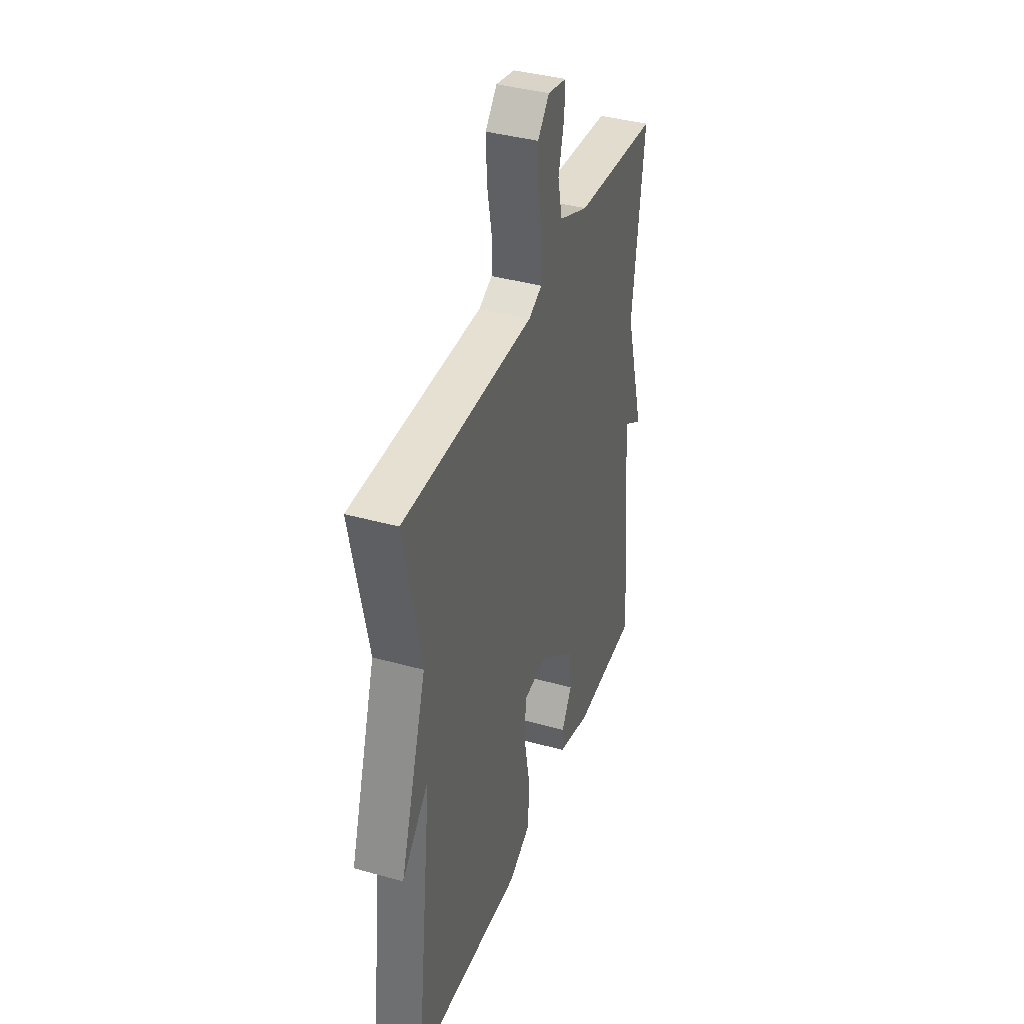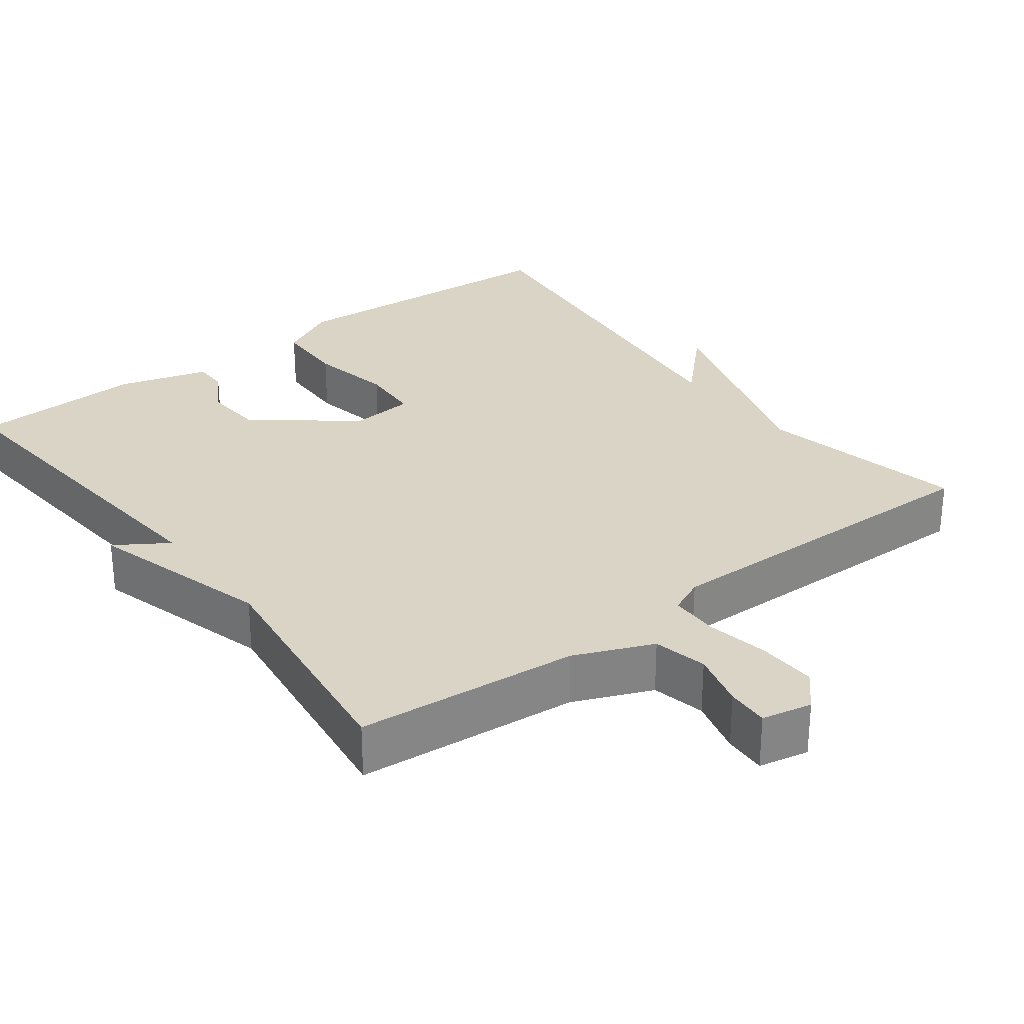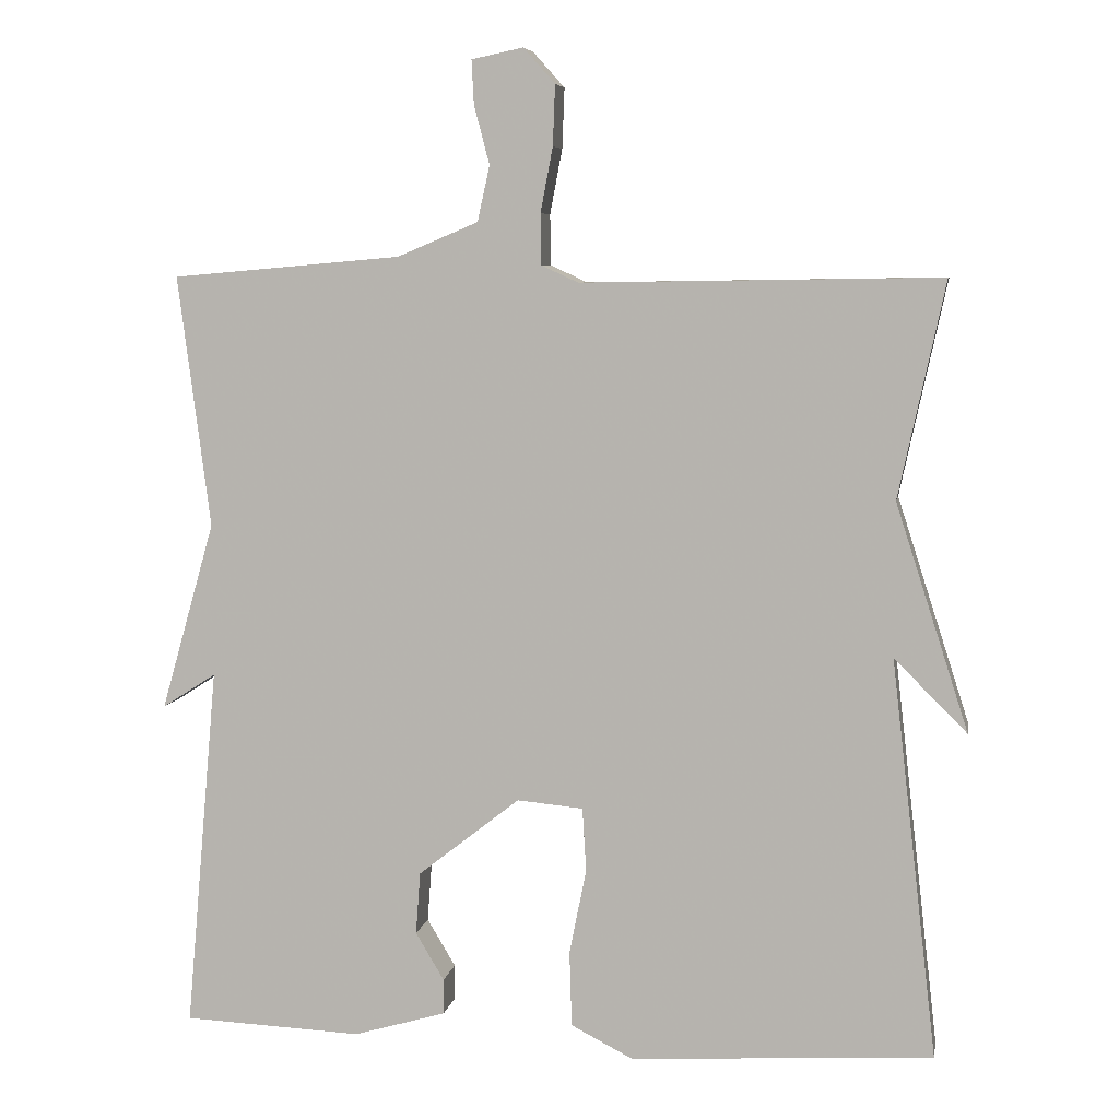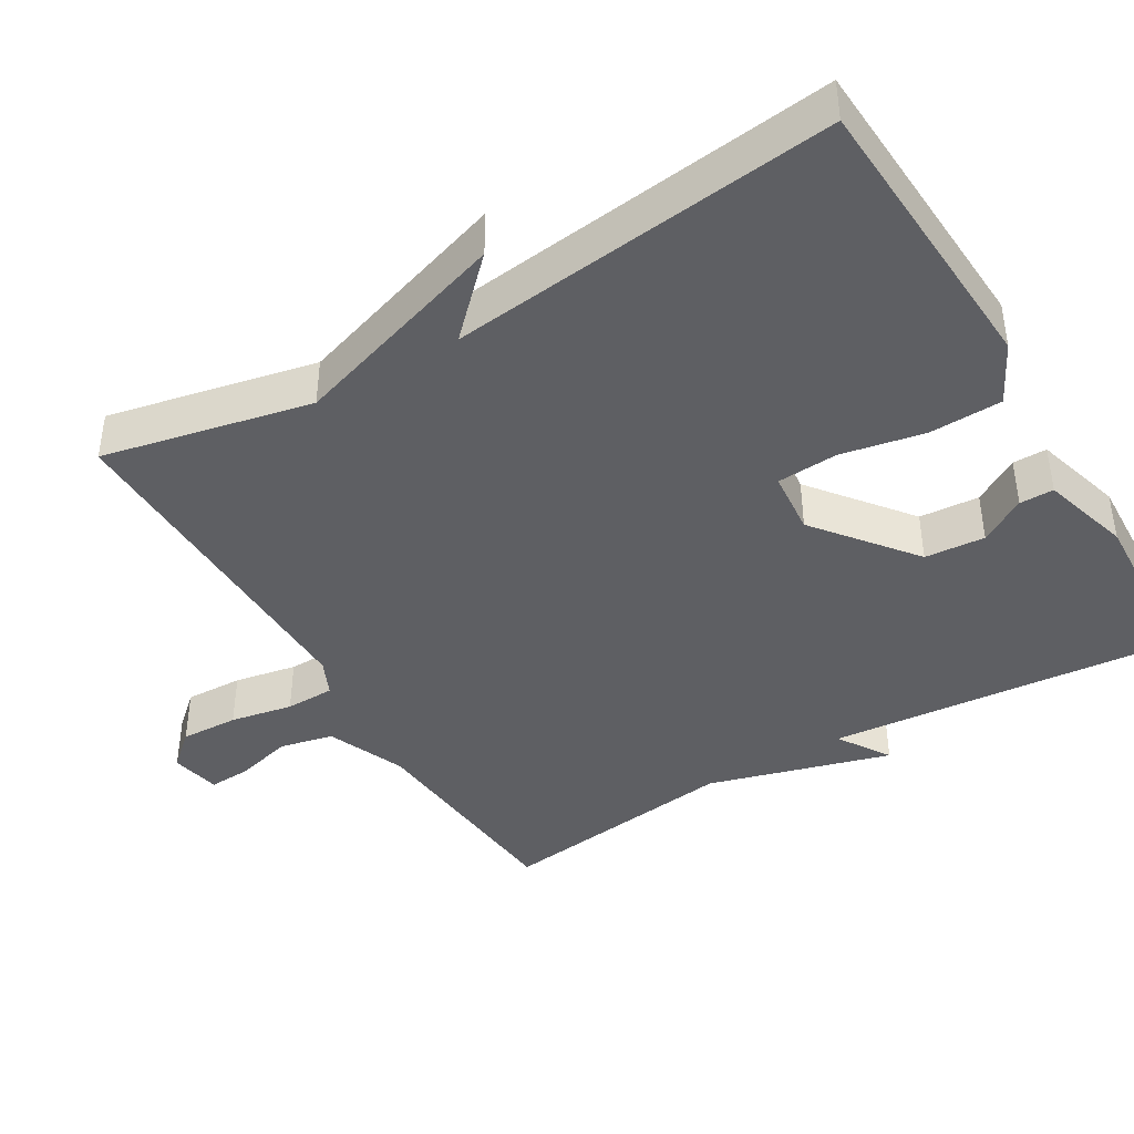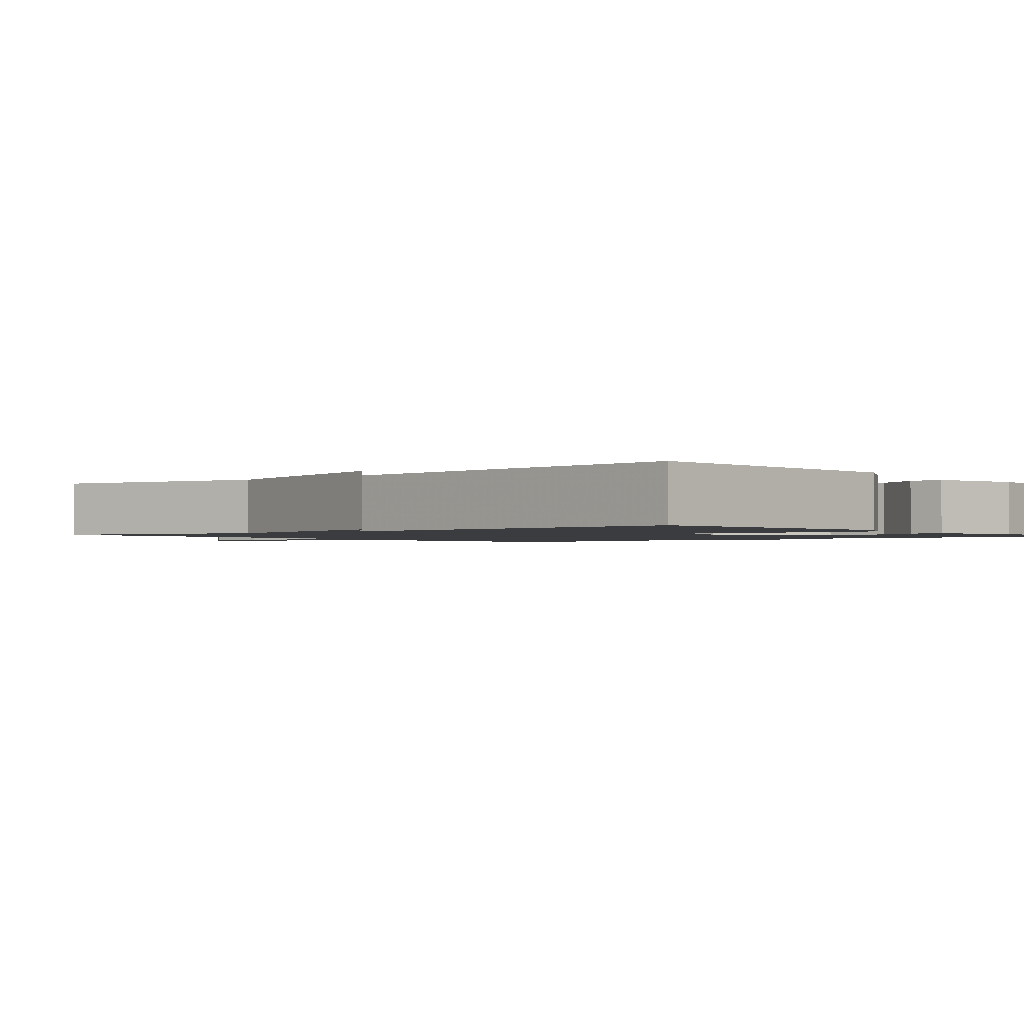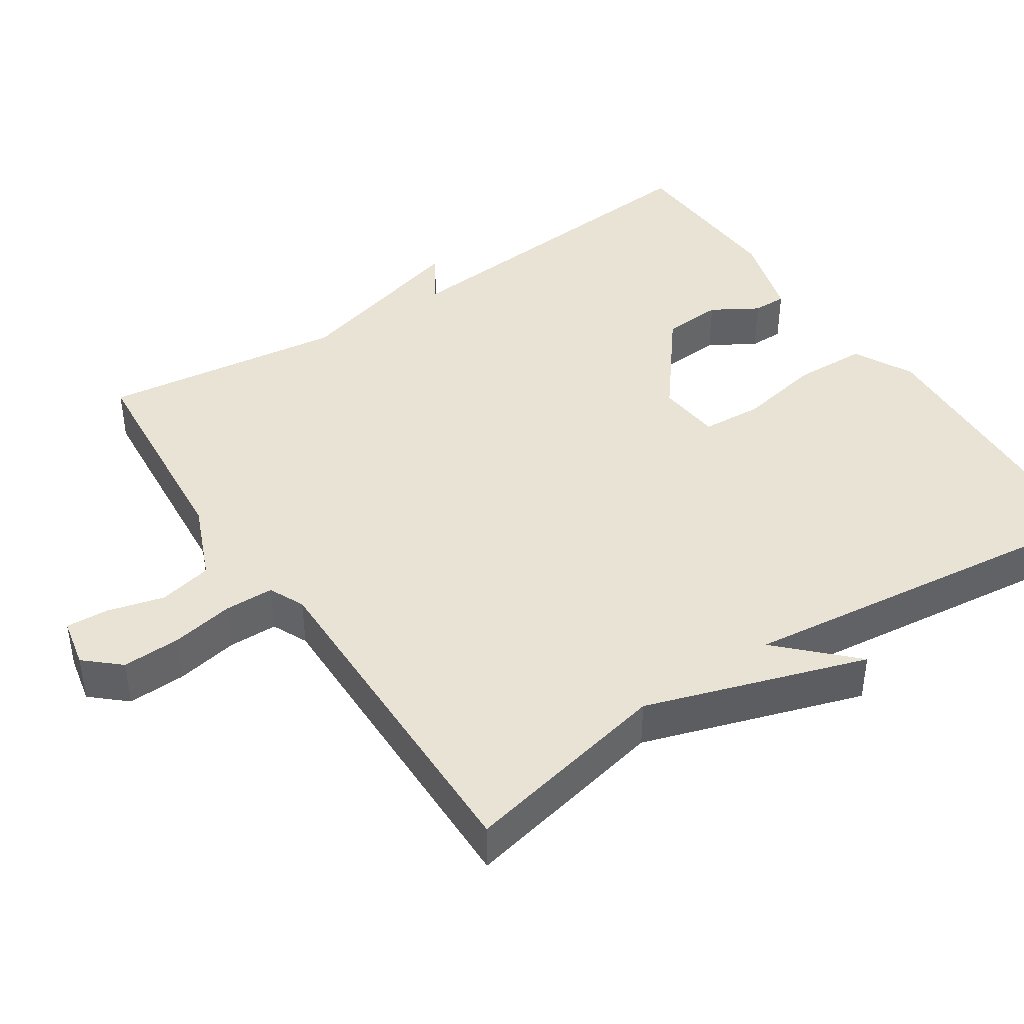
<metadata>
{"format":"obj","ext":"obj","renderer":"f3d","projection":"perspective","resolution":1024,"background":"white","views":[{"elev":39.0,"azim":109.3,"up":"+Z"},{"elev":28.9,"azim":-37.1,"up":"+Y"},{"elev":6.7,"azim":9.9,"up":"+Z"},{"elev":-41.9,"azim":120.7,"up":"+Y"},{"elev":-1.5,"azim":129.7,"up":"+Y"},{"elev":42.1,"azim":56.4,"up":"+Y"}]}
</metadata>
<code>
v -0.5 0.07 0.5
v -0.202 0.07 0.526
v -0.097 0.07 0.57
v -0.081 0.07 0.642
v -0.101 0.07 0.718
v -0.104 0.07 0.775
v -0.037 0.07 0.789
v 0.004 0.07 0.743
v 0.001 0.07 0.665
v -0.015 0.07 0.581
v -0.014 0.07 0.515
v 0.034 0.07 0.493
v 0.5 0.07 0.5
v 0.44 0.07 0.22
v 0.535 0.07 -0.075
v 0.44 0.07 0.02
v 0.5 0.07 -0.5
v 0.106 0.07 -0.523
v 0.026 0.07 -0.482
v 0.023 0.07 -0.384
v 0.045 0.07 -0.272
v 0.04 0.07 -0.19
v -0.046 0.07 -0.182
v -0.178 0.07 -0.286
v -0.184 0.07 -0.367
v -0.147 0.07 -0.429
v -0.147 0.07 -0.475
v -0.267 0.07 -0.51
v -0.5 0.07 -0.5
v -0.458 0.07 -0.027
v -0.528 0.07 -0.072
v -0.458 0.07 0.173
v -0.5 0 0.5
v -0.202 0 0.526
v -0.097 0 0.57
v -0.081 0 0.642
v -0.101 0 0.718
v -0.104 0 0.775
v -0.037 0 0.789
v 0.004 0 0.743
v 0.001 0 0.665
v -0.015 0 0.581
v -0.014 0 0.515
v 0.034 0 0.493
v 0.5 0 0.5
v 0.44 0 0.22
v 0.535 0 -0.075
v 0.44 0 0.02
v 0.5 0 -0.5
v 0.106 0 -0.523
v 0.026 0 -0.482
v 0.023 0 -0.384
v 0.045 0 -0.272
v 0.04 0 -0.19
v -0.046 0 -0.182
v -0.178 0 -0.286
v -0.184 0 -0.367
v -0.147 0 -0.429
v -0.147 0 -0.475
v -0.267 0 -0.51
v -0.5 0 -0.5
v -0.458 0 -0.027
v -0.528 0 -0.072
v -0.458 0 0.173
f 30 31 32
f 28 29 30
f 27 28 30
f 26 27 30
f 25 26 30
f 24 25 30 32
f 32 1 2
f 24 32 2
f 23 24 2
f 19 20 21
f 18 19 21
f 17 18 21
f 16 17 21
f 16 21 22
f 14 15 16
f 22 23 2
f 16 22 2
f 14 16 2
f 8 9 10
f 7 8 10
f 6 7 10
f 5 6 10
f 4 5 10
f 3 4 10 11
f 2 3 11
f 14 2 11 12
f 12 13 14
f 64 63 62
f 62 61 60
f 62 60 59
f 62 59 58
f 62 58 57
f 64 62 57 56
f 34 33 64
f 34 64 56
f 34 56 55
f 53 52 51
f 53 51 50
f 53 50 49
f 53 49 48
f 54 53 48
f 48 47 46
f 34 55 54
f 34 54 48
f 34 48 46
f 42 41 40
f 42 40 39
f 42 39 38
f 42 38 37
f 42 37 36
f 43 42 36 35
f 43 35 34
f 44 43 34 46
f 46 45 44
f 1 33 34 2
f 2 34 35 3
f 3 35 36 4
f 4 36 37 5
f 5 37 38 6
f 6 38 39 7
f 7 39 40 8
f 8 40 41 9
f 9 41 42 10
f 10 42 43 11
f 11 43 44 12
f 12 44 45 13
f 13 45 46 14
f 14 46 47 15
f 15 47 48 16
f 16 48 49 17
f 17 49 50 18
f 18 50 51 19
f 19 51 52 20
f 20 52 53 21
f 21 53 54 22
f 22 54 55 23
f 23 55 56 24
f 24 56 57 25
f 25 57 58 26
f 26 58 59 27
f 27 59 60 28
f 28 60 61 29
f 29 61 62 30
f 30 62 63 31
f 31 63 64 32
f 32 64 33 1

</code>
